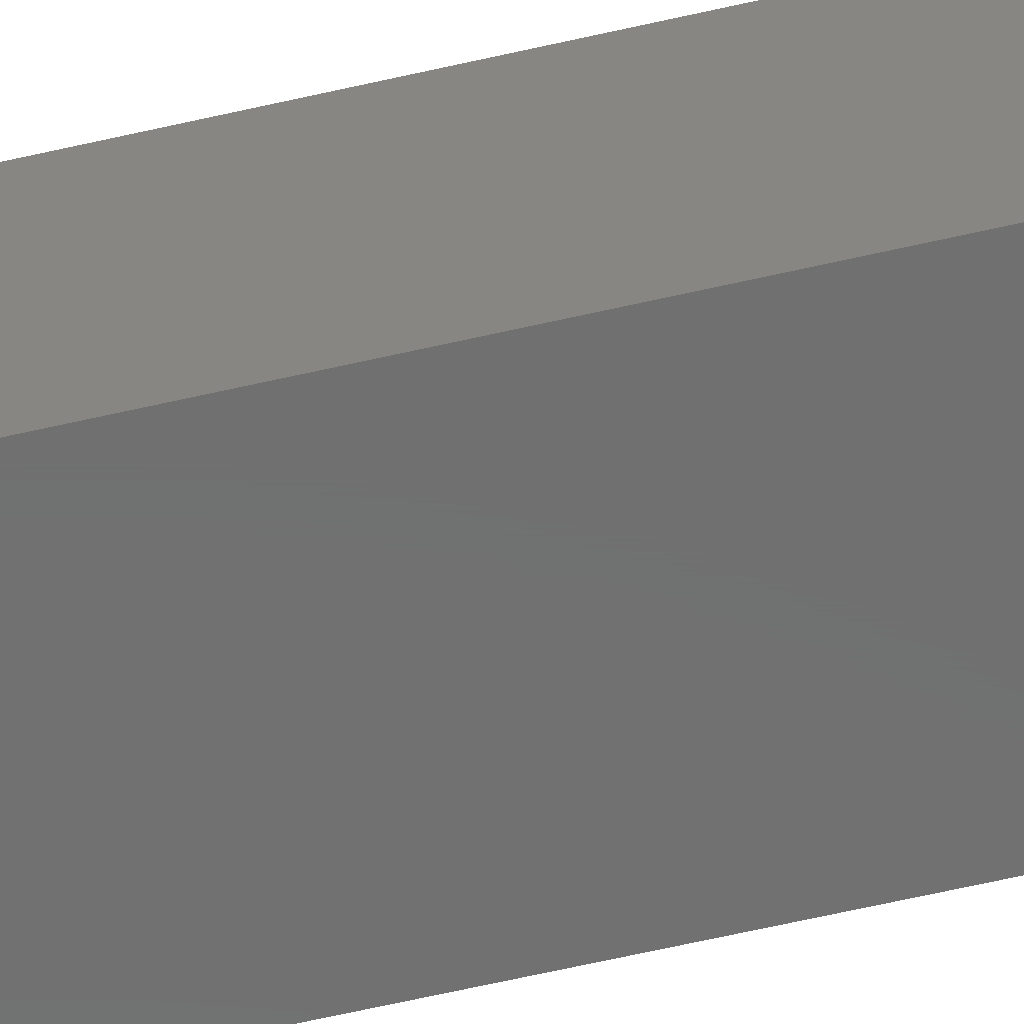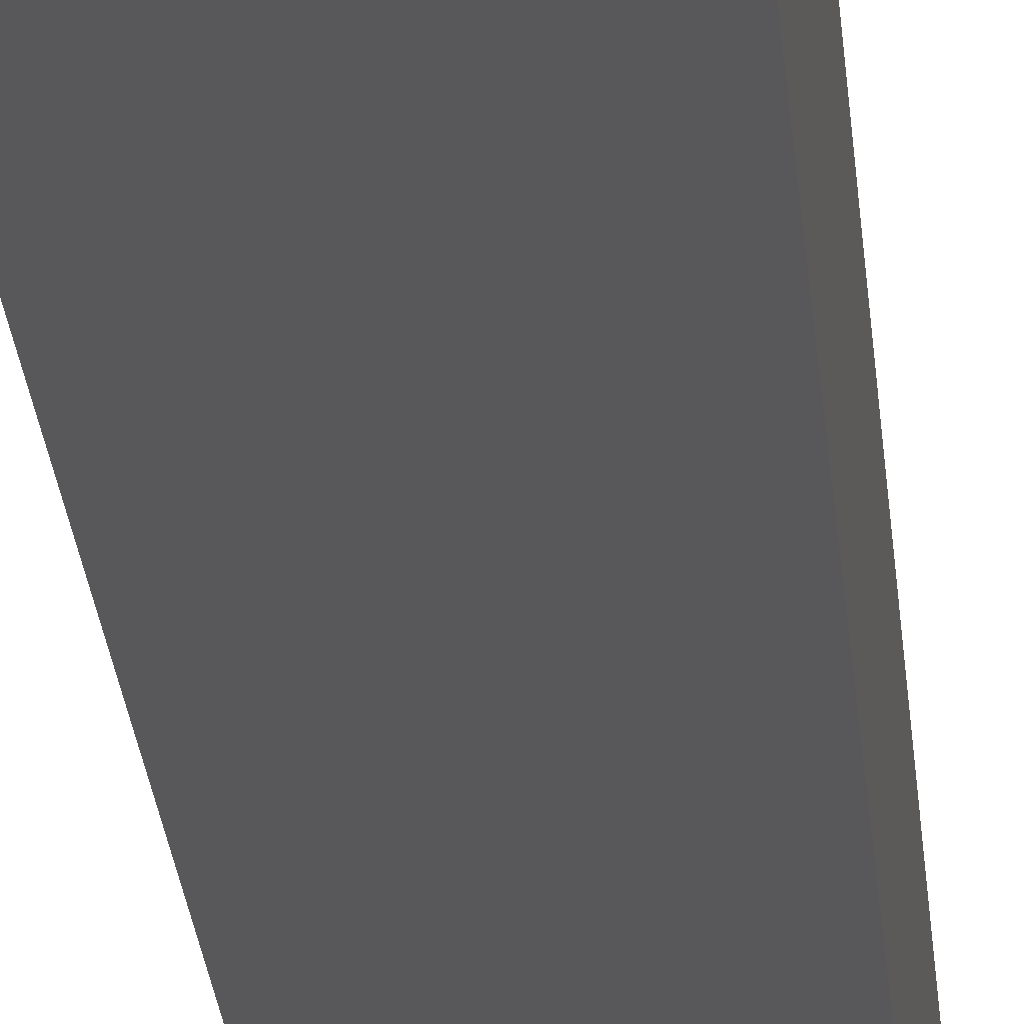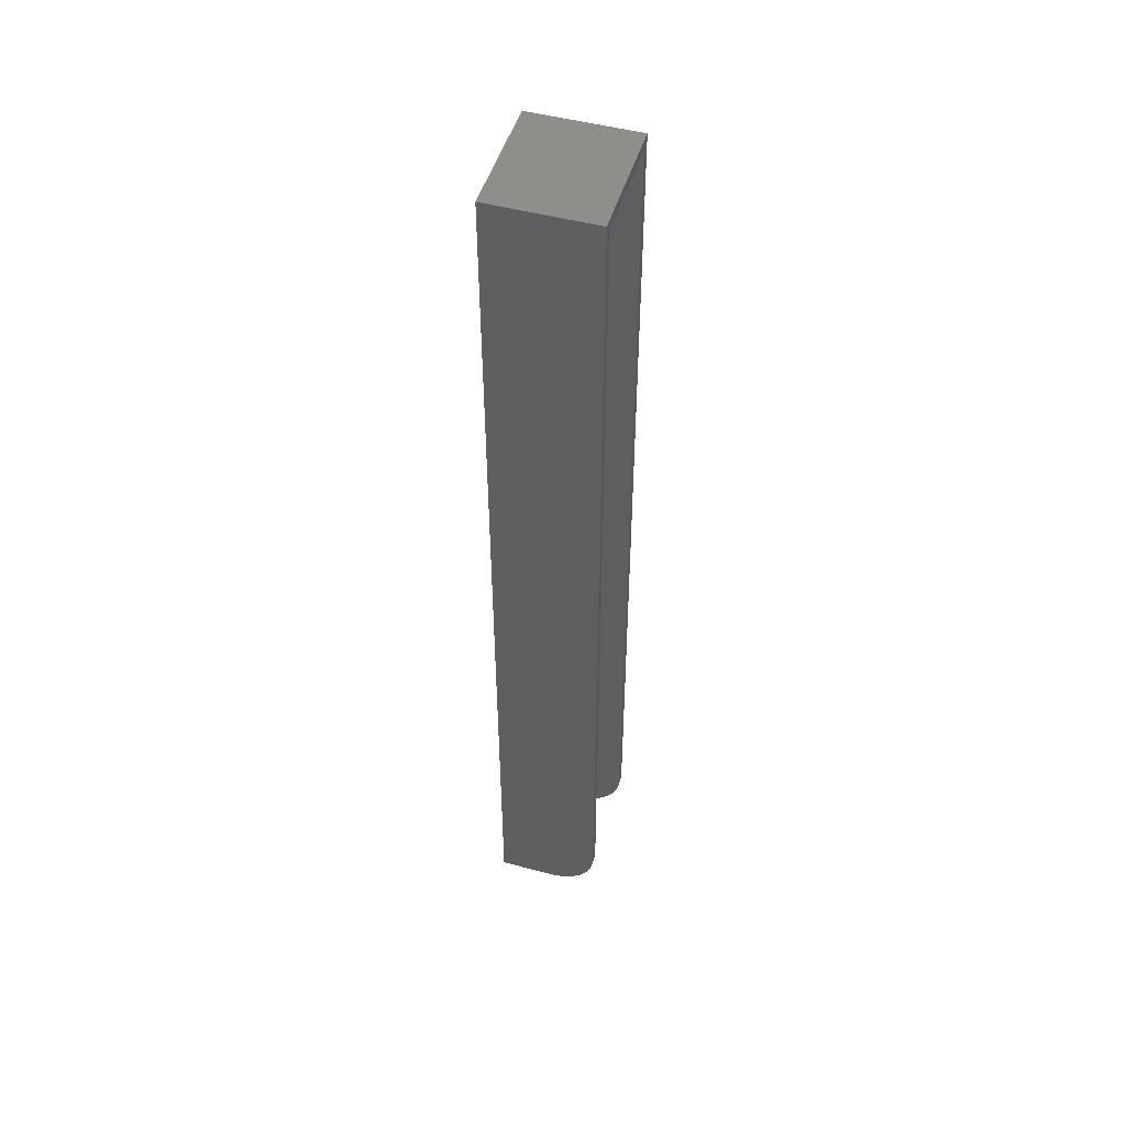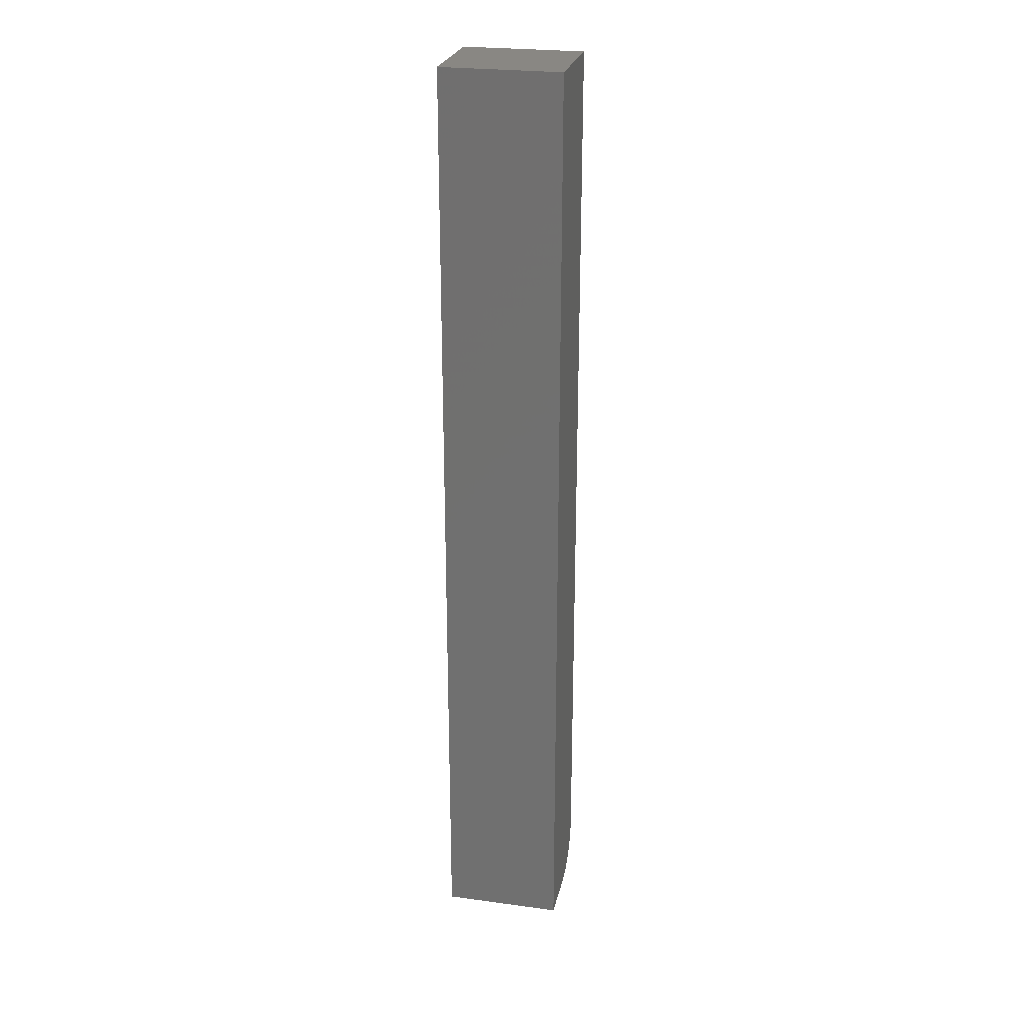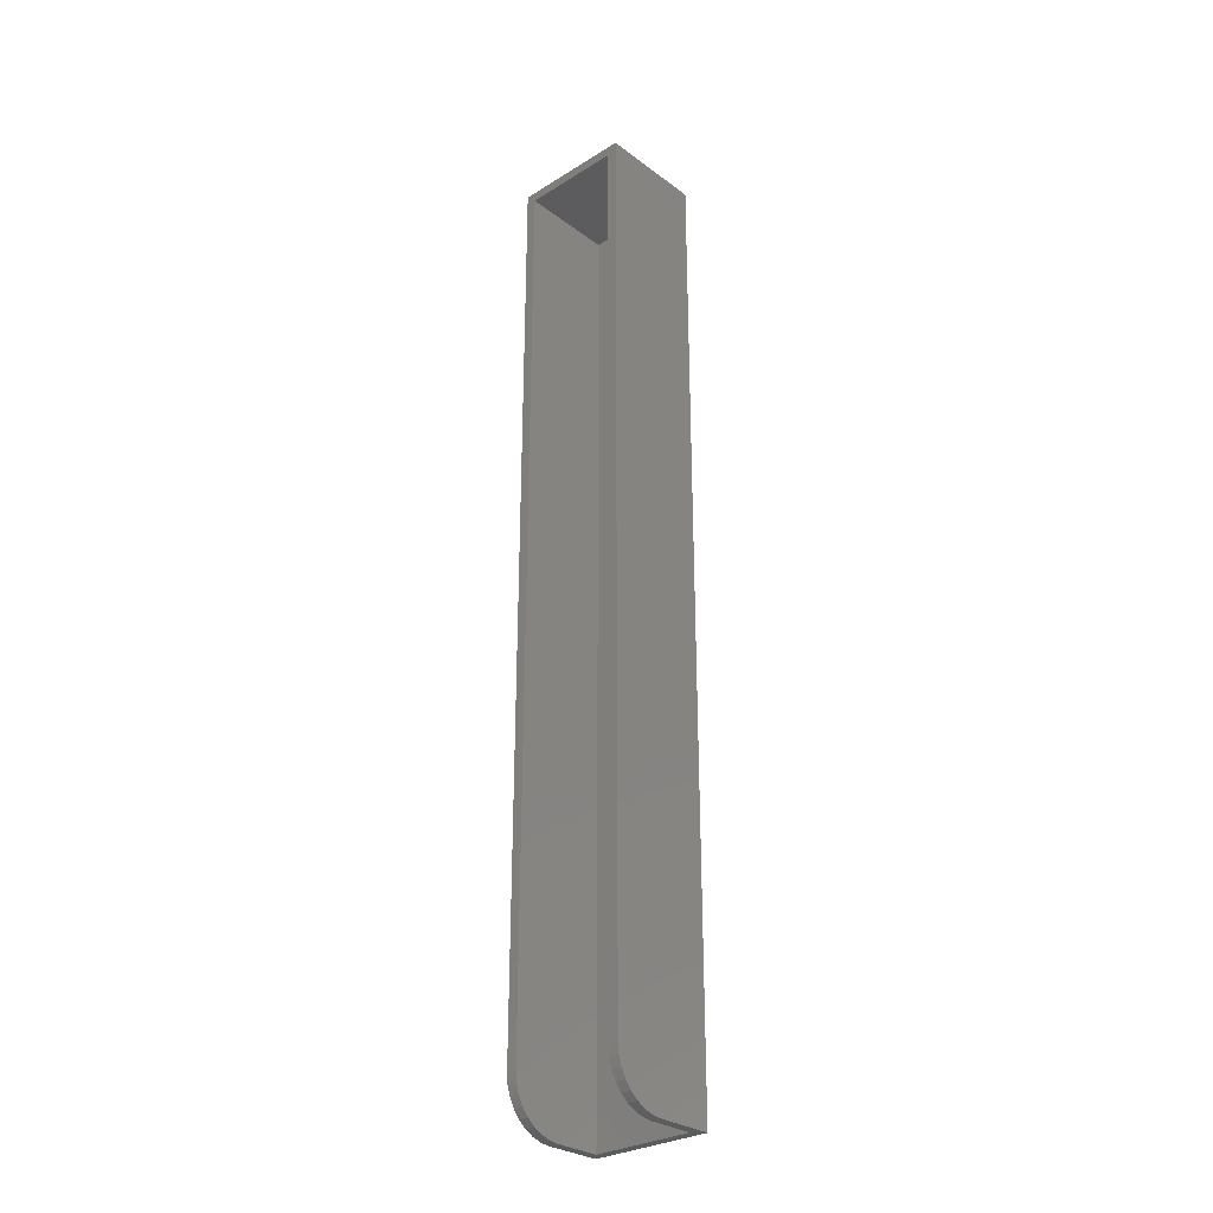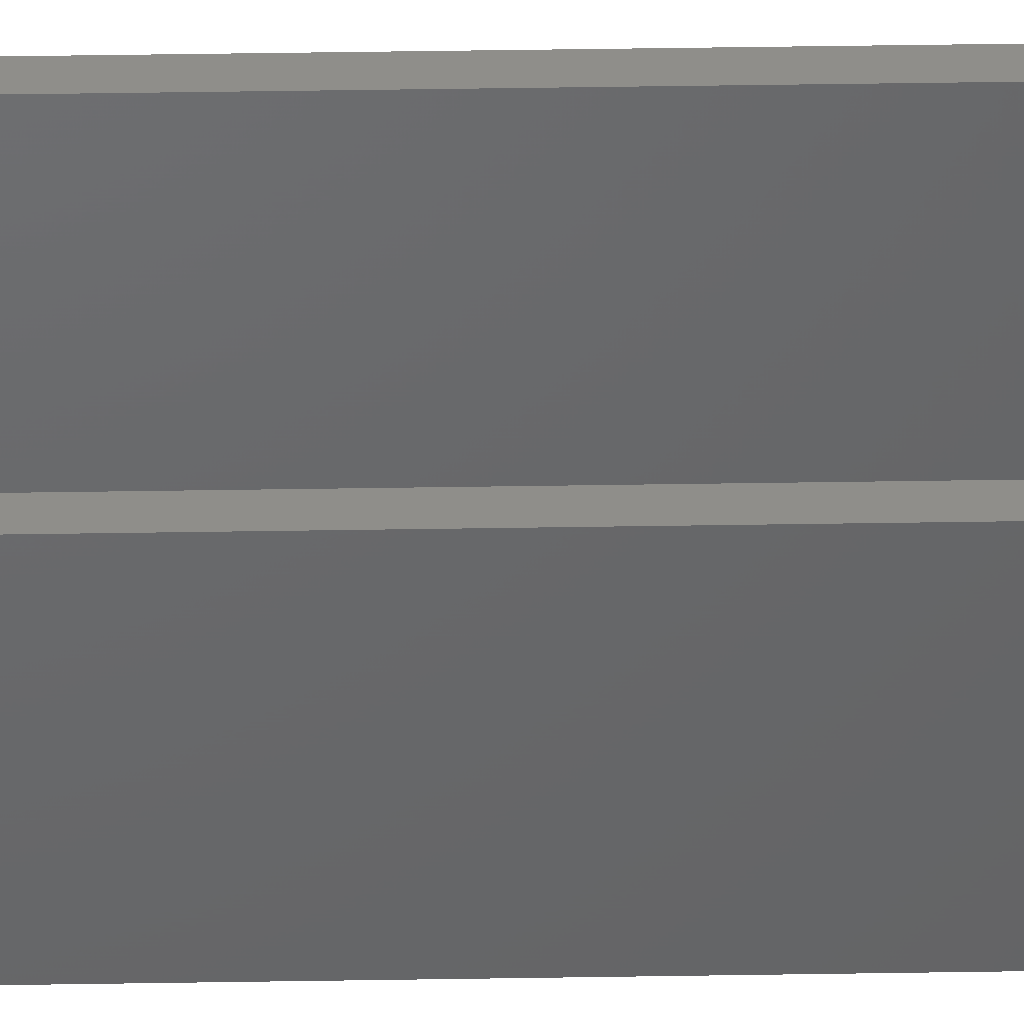
<metadata>
{"format":"stl","ext":"stl","renderer":"f3d","projection":"perspective","resolution":1024,"background":"white","views":[{"elev":-61.9,"azim":103.3,"up":"+Z"},{"elev":-19.9,"azim":3.8,"up":"+Z"},{"elev":49.4,"azim":-73.5,"up":"+Y"},{"elev":25.2,"azim":-167.7,"up":"+Y"},{"elev":-29.2,"azim":42.6,"up":"+Y"},{"elev":42.9,"azim":88.9,"up":"+Z"}]}
</metadata>
<code>
# stl→obj: 48 verts, 92 faces
v 0.1797 -0.7266 0.1246
v 0.1641 -0.7266 0.1246
v 0.1797 -0.7266 0.03906
v 0.1641 -0.7266 0.05469
v -0.007812 -0.7266 0.03906
v 0.007812 -0.7266 0.05469
v -0.007812 -0.7266 0.1246
v 0.007812 -0.7266 0.1246
v -0.007812 -0.7251 0.1398
v 0.007812 -0.7251 0.1398
v -0.007812 -0.7206 0.1543
v 0.007812 -0.7206 0.1543
v -0.007812 -0.7135 0.1678
v 0.007812 -0.7135 0.1678
v -0.007812 -0.7038 0.1795
v 0.007812 -0.7038 0.1795
v -0.007812 -0.692 0.1892
v 0.007812 -0.692 0.1892
v -0.007812 -0.6786 0.1964
v 0.007812 -0.6786 0.1964
v -0.007812 -0.664 0.2008
v 0.007812 -0.664 0.2008
v -0.007812 -0.6488 0.2023
v 0.007812 -0.6488 0.2023
v 0.1641 -0.7251 0.1398
v 0.1797 -0.7251 0.1398
v 0.1641 -0.7206 0.1543
v 0.1797 -0.7206 0.1543
v 0.1641 -0.7135 0.1678
v 0.1797 -0.7135 0.1678
v 0.1641 -0.7038 0.1795
v 0.1797 -0.7038 0.1795
v 0.1641 -0.692 0.1892
v 0.1797 -0.692 0.1892
v 0.1641 -0.6786 0.1964
v 0.1797 -0.6786 0.1964
v 0.1641 -0.664 0.2008
v 0.1797 -0.664 0.2008
v 0.1641 -0.6488 0.2023
v 0.1797 -0.6488 0.2023
v -0.007812 0.7578 0.2023
v 0.007812 0.7422 0.2023
v 0.1797 0.7578 0.2023
v 0.1641 0.7422 0.2023
v 0.1641 0.7422 0.05469
v 0.007812 0.7422 0.05469
v 0.1797 0.7578 0.03906
v -0.007812 0.7578 0.03906
f 1 2 3
f 3 2 4
f 3 4 5
f 5 4 6
f 5 6 7
f 7 6 8
f 7 8 9
f 9 8 10
f 9 10 11
f 11 10 12
f 11 12 13
f 13 12 14
f 13 14 15
f 15 14 16
f 15 16 17
f 17 16 18
f 17 18 19
f 19 18 20
f 19 20 21
f 21 20 22
f 21 22 23
f 23 22 24
f 2 1 25
f 25 1 26
f 25 26 27
f 27 26 28
f 27 28 29
f 29 28 30
f 29 30 31
f 31 30 32
f 31 32 33
f 33 32 34
f 33 34 35
f 35 34 36
f 35 36 37
f 37 36 38
f 37 38 39
f 39 38 40
f 23 24 41
f 41 24 42
f 41 42 43
f 43 42 44
f 43 44 40
f 40 44 39
f 4 45 6
f 6 45 46
f 46 45 42
f 42 45 44
f 24 22 20
f 24 20 18
f 24 18 16
f 24 16 14
f 24 14 12
f 24 12 10
f 24 10 8
f 24 8 6
f 24 6 46
f 24 46 42
f 39 44 45
f 39 45 4
f 39 4 2
f 39 2 25
f 39 25 27
f 39 27 29
f 39 29 31
f 39 31 33
f 39 33 35
f 39 35 37
f 3 5 47
f 47 5 48
f 48 41 47
f 47 41 43
f 23 41 48
f 23 48 5
f 23 5 7
f 23 7 9
f 23 9 11
f 23 11 13
f 23 13 15
f 23 15 17
f 23 17 19
f 23 19 21
f 40 38 36
f 40 36 34
f 40 34 32
f 40 32 30
f 40 30 28
f 40 28 26
f 40 26 1
f 40 1 3
f 40 3 47
f 40 47 43

</code>
